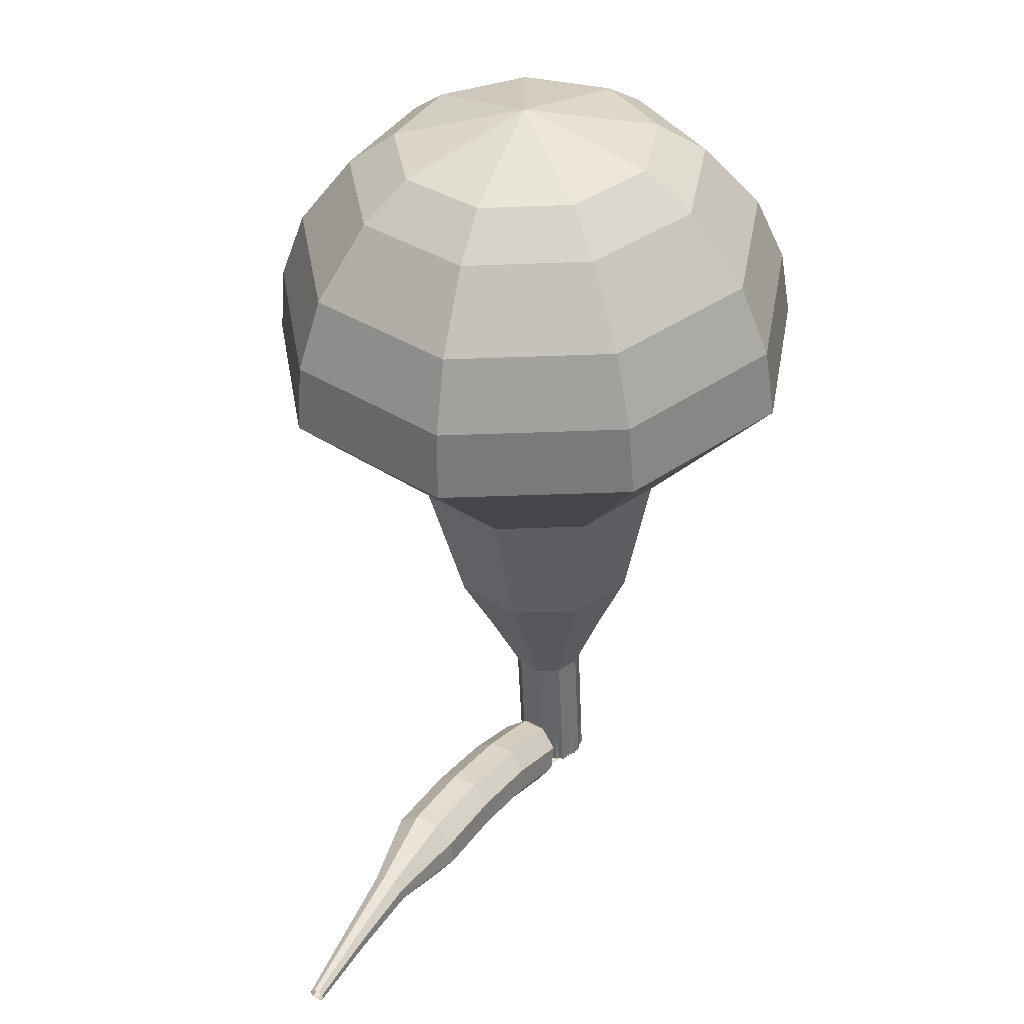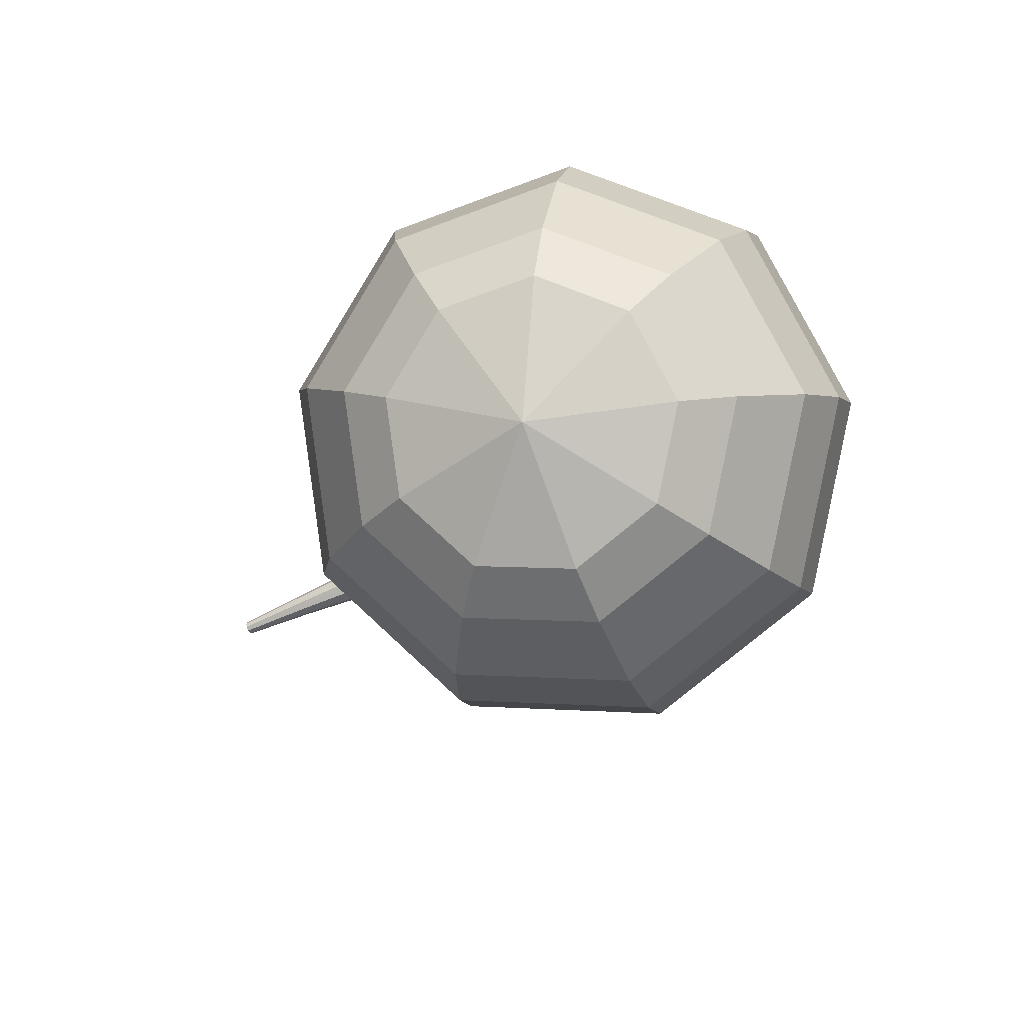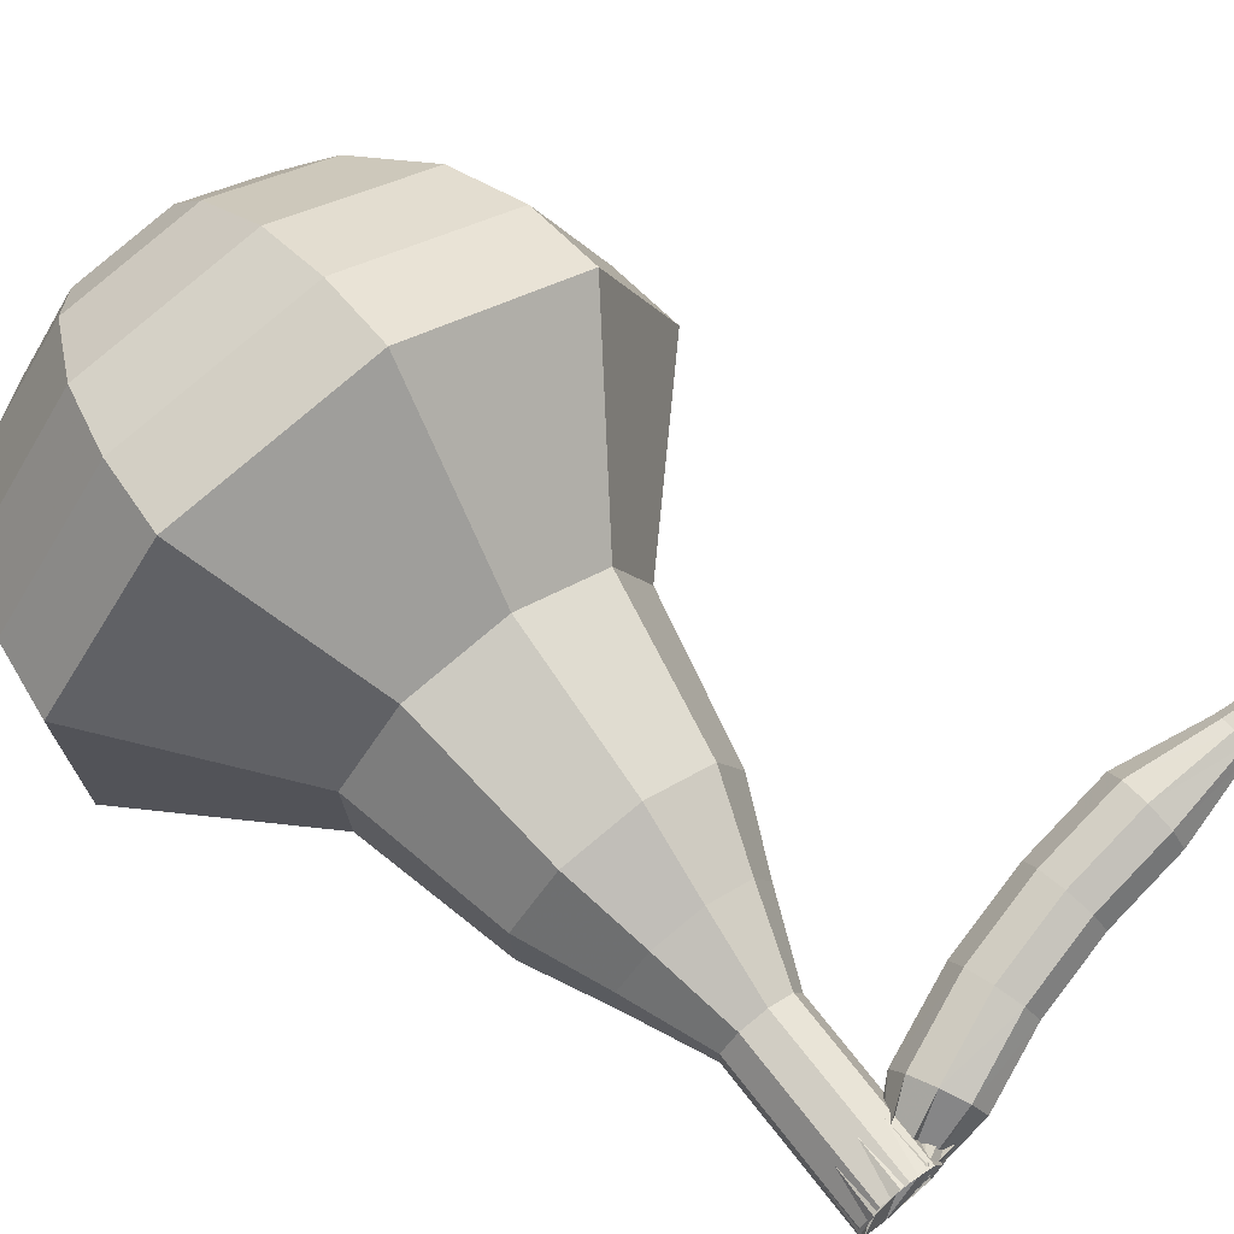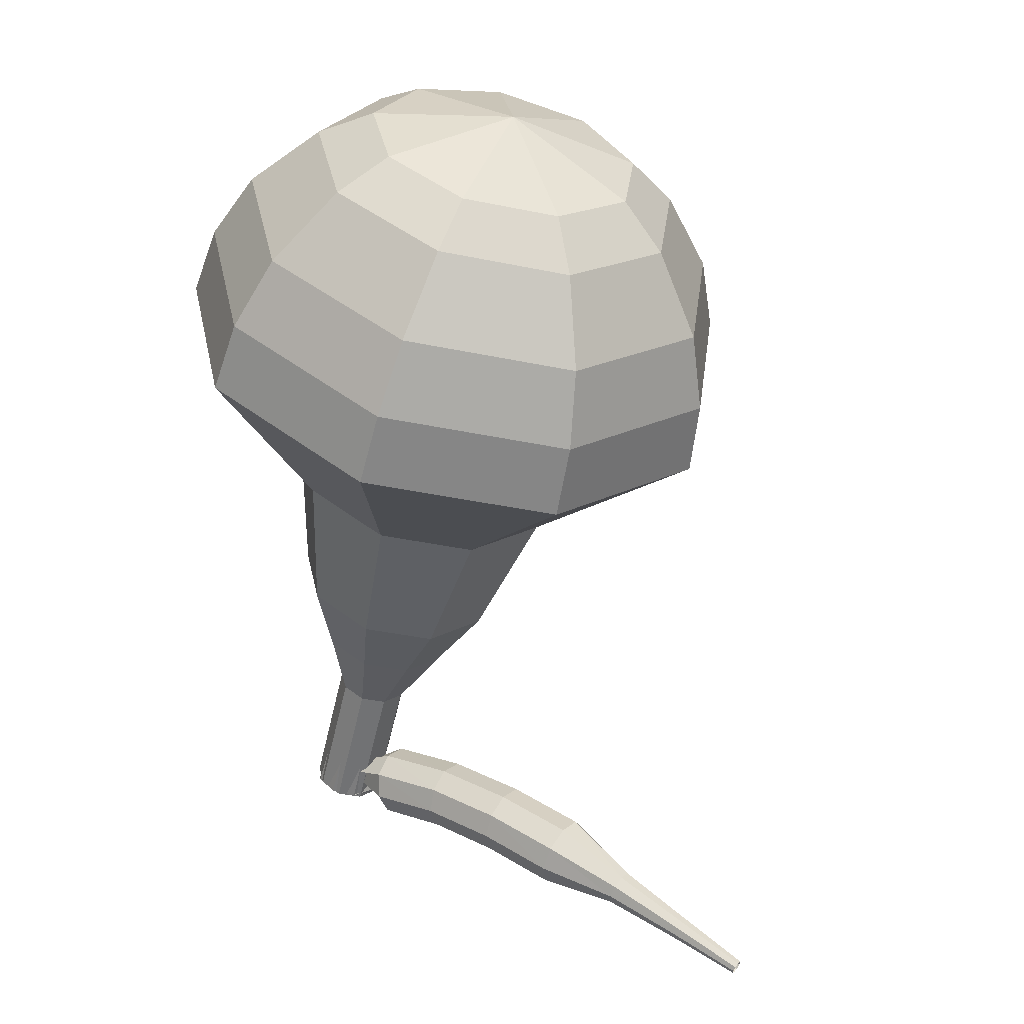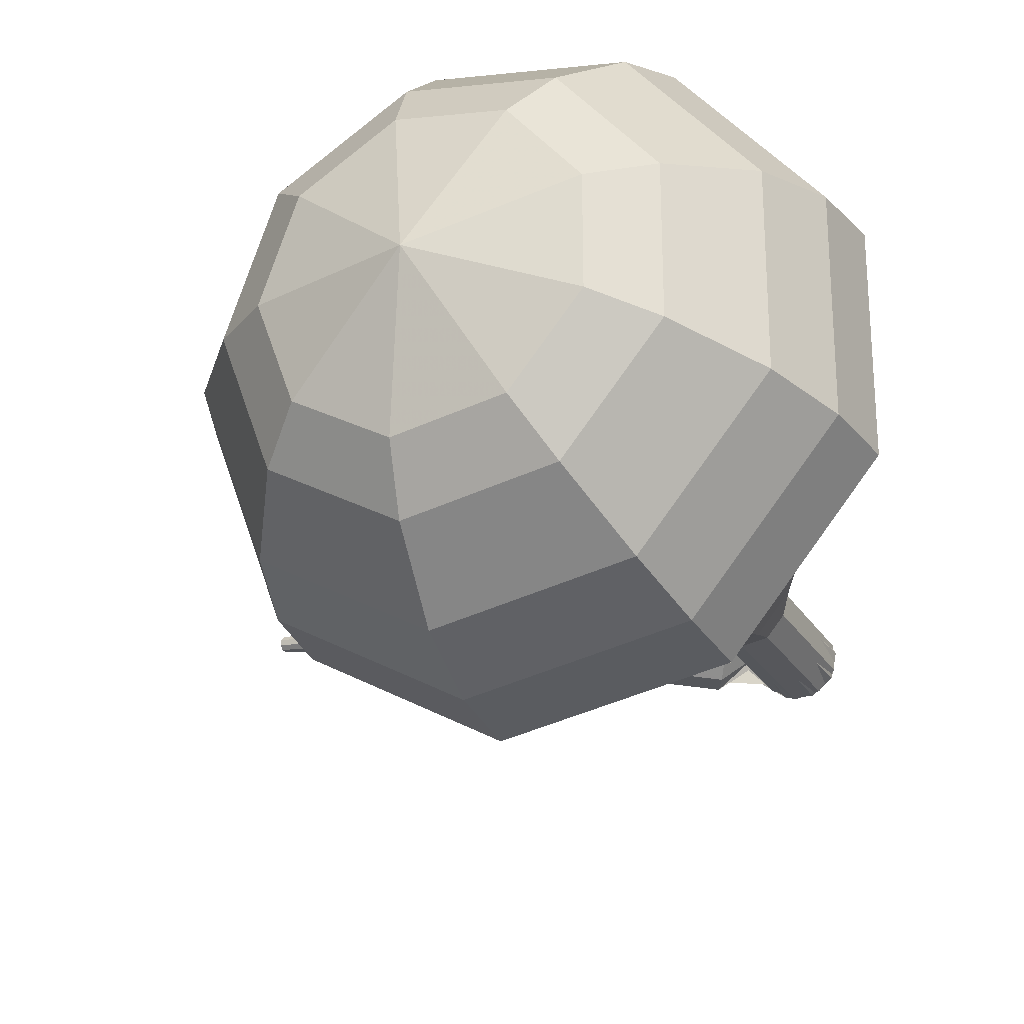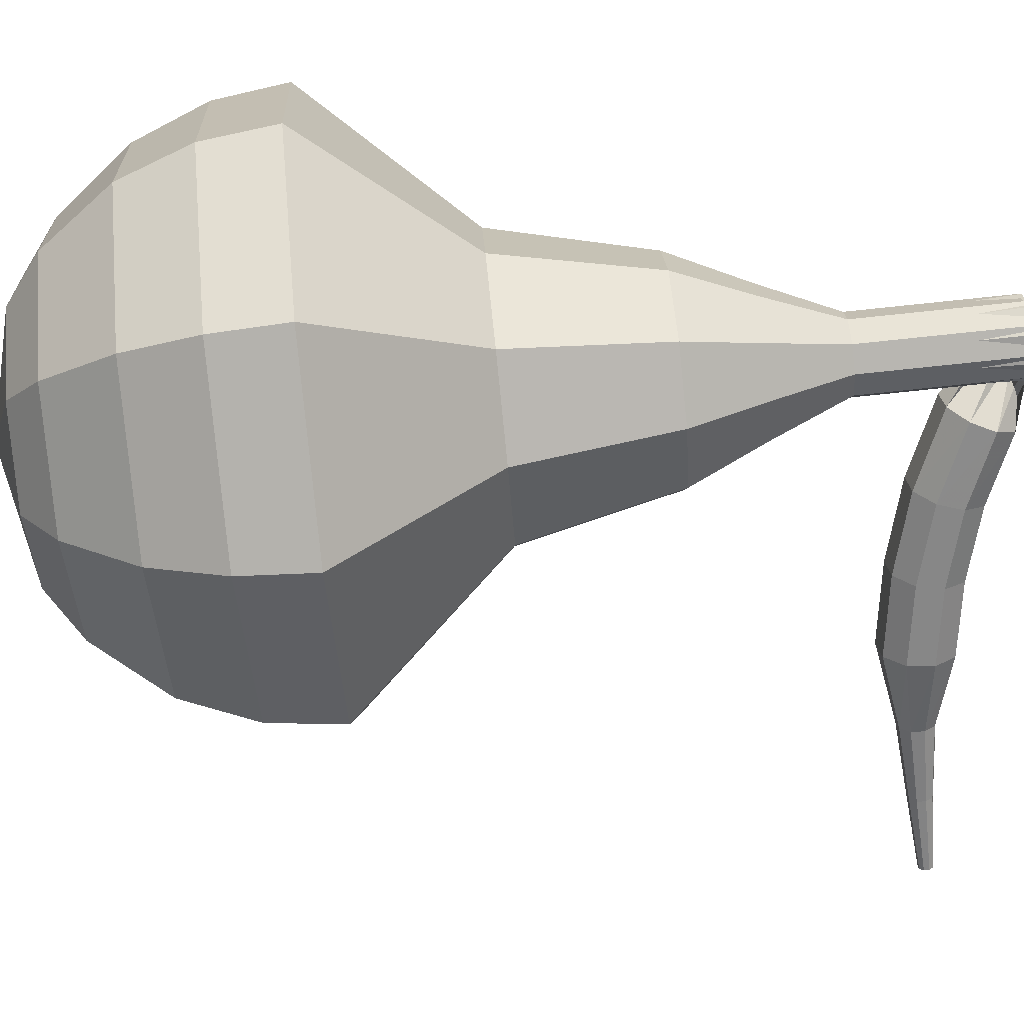
<metadata>
{"format":"obj","ext":"obj","renderer":"f3d","projection":"perspective","resolution":1024,"background":"white","views":[{"elev":25.4,"azim":-70.1,"up":"+Z"},{"elev":78.6,"azim":-28.0,"up":"+Z"},{"elev":70.9,"azim":128.9,"up":"+Y"},{"elev":30.2,"azim":-153.5,"up":"+Z"},{"elev":-27.6,"azim":11.0,"up":"+Y"},{"elev":-72.2,"azim":82.1,"up":"+Y"}]}
</metadata>
<code>
g tube1
v 151.9 131.7 210.5
v 149 130 209.7
v 147.9 126.9 209.3
v 149 123.7 209.5
v 151.8 121.9 210.1
v 155.1 122.5 210.9
v 157.2 125 211.5
v 157.2 128.4 211.6
v 155.1 131 211.2
v 151.9 131.7 210.5
v 151.9 130.3 211.4
v 149.8 129.1 210.8
v 148.9 126.8 210.5
v 149.8 124.5 210.6
v 151.8 123.2 211.1
v 154.2 123.6 211.7
v 155.8 125.5 212.1
v 155.8 127.9 212.2
v 154.3 129.9 211.9
v 151.9 130.3 211.4
v 152.3 126.7 212.3
v 152.3 126.7 212.3
v 152.3 126.7 212.3
v 152.3 126.7 212.3
v 152.3 126.7 212.3
v 152.3 126.7 212.3
v 152.3 126.7 212.3
v 152.3 126.7 212.3
v 152.3 126.7 212.3
v 152.3 126.7 212.3
v 158 126.7 189.5
v 157.3 126.7 189.4
v 156.8 127.1 189.3
v 156.7 127.8 189.4
v 157.1 128.4 189.5
v 157.7 128.6 189.6
v 158.3 128.3 189.7
v 158.7 127.7 189.7
v 158.5 127.1 189.6
v 158 126.7 189.5
v 155.9 128.8 190.1
v 155.7 128.6 189.5
v 155.6 128 189.2
v 155.5 127.4 189.3
v 155.6 126.9 189.8
v 155.7 126.9 190.5
v 155.9 127.3 191
v 156 128 191.1
v 156 128.6 190.7
v 155.9 128.8 190.1
v 153.9 129.1 190.4
v 153.8 128.9 189.8
v 153.7 128.3 189.5
v 153.6 127.7 189.6
v 153.6 127.2 190.1
v 153.6 127.2 190.8
v 153.7 127.6 191.3
v 153.9 128.3 191.4
v 153.9 128.9 191.1
v 153.9 129.1 190.4
v 151.8 129.5 190.5
v 151.8 129.2 189.8
v 151.7 128.7 189.5
v 151.6 128 189.6
v 151.5 127.6 190.1
v 151.5 127.6 190.8
v 151.5 128 191.3
v 151.6 128.7 191.5
v 151.7 129.3 191.1
v 151.8 129.5 190.5
v 149.7 129.8 190.3
v 149.8 129.6 189.6
v 149.7 129 189.3
v 149.6 128.3 189.4
v 149.4 127.9 189.9
v 149.3 127.9 190.6
v 149.3 128.4 191.1
v 149.4 129.1 191.2
v 149.6 129.6 190.9
v 149.7 129.8 190.3
v 147.6 129.7 189.9
v 147.6 129.5 189.5
v 147.6 129.3 189.4
v 147.6 128.9 189.4
v 147.5 128.7 189.7
v 147.4 128.7 190
v 147.4 128.9 190.3
v 147.4 129.3 190.3
v 147.5 129.6 190.2
v 147.6 129.7 189.9
v 145.5 129.8 189.3
v 145.6 129.7 189.1
v 145.6 129.5 189
v 145.5 129.3 189.1
v 145.5 129.2 189.2
v 145.4 129.2 189.4
v 145.4 129.3 189.6
v 145.4 129.5 189.7
v 145.5 129.7 189.5
v 145.5 129.8 189.3
v 143.5 129.9 188.8
v 143.5 129.9 188.7
v 143.5 129.8 188.6
v 143.5 129.6 188.6
v 143.5 129.5 188.7
v 143.4 129.6 188.9
v 143.4 129.6 189
v 143.4 129.8 189
v 143.5 129.9 188.9
v 143.5 129.9 188.8
f 1 2 12
f 12 11 1
f 2 3 13
f 13 12 2
f 3 4 14
f 14 13 3
f 4 5 15
f 15 14 4
f 5 6 16
f 16 15 5
f 6 7 17
f 17 16 6
f 7 8 18
f 18 17 7
f 8 9 19
f 19 18 8
f 9 10 20
f 20 19 9
f 11 12 22
f 22 21 11
f 12 13 23
f 23 22 12
f 13 14 24
f 24 23 13
f 14 15 25
f 25 24 14
f 15 16 26
f 26 25 15
f 16 17 27
f 27 26 16
f 17 18 28
f 28 27 17
f 18 19 29
f 29 28 18
f 19 20 30
f 30 29 19
f 21 22 32
f 32 31 21
f 22 23 33
f 33 32 22
f 23 24 34
f 34 33 23
f 24 25 35
f 35 34 24
f 25 26 36
f 36 35 25
f 26 27 37
f 37 36 26
f 27 28 38
f 38 37 27
f 28 29 39
f 39 38 28
f 29 30 40
f 40 39 29
f 31 32 42
f 42 41 31
f 32 33 43
f 43 42 32
f 33 34 44
f 44 43 33
f 34 35 45
f 45 44 34
f 35 36 46
f 46 45 35
f 36 37 47
f 47 46 36
f 37 38 48
f 48 47 37
f 38 39 49
f 49 48 38
f 39 40 50
f 50 49 39
f 41 42 52
f 52 51 41
f 42 43 53
f 53 52 42
f 43 44 54
f 54 53 43
f 44 45 55
f 55 54 44
f 45 46 56
f 56 55 45
f 46 47 57
f 57 56 46
f 47 48 58
f 58 57 47
f 48 49 59
f 59 58 48
f 49 50 60
f 60 59 49
f 51 52 62
f 62 61 51
f 52 53 63
f 63 62 52
f 53 54 64
f 64 63 53
f 54 55 65
f 65 64 54
f 55 56 66
f 66 65 55
f 56 57 67
f 67 66 56
f 57 58 68
f 68 67 57
f 58 59 69
f 69 68 58
f 59 60 70
f 70 69 59
f 61 62 72
f 72 71 61
f 62 63 73
f 73 72 62
f 63 64 74
f 74 73 63
f 64 65 75
f 75 74 64
f 65 66 76
f 76 75 65
f 66 67 77
f 77 76 66
f 67 68 78
f 78 77 67
f 68 69 79
f 79 78 68
f 69 70 80
f 80 79 69
f 71 72 82
f 82 81 71
f 72 73 83
f 83 82 72
f 73 74 84
f 84 83 73
f 74 75 85
f 85 84 74
f 75 76 86
f 86 85 75
f 76 77 87
f 87 86 76
f 77 78 88
f 88 87 77
f 78 79 89
f 89 88 78
f 79 80 90
f 90 89 79
f 81 82 92
f 92 91 81
f 82 83 93
f 93 92 82
f 83 84 94
f 94 93 83
f 84 85 95
f 95 94 84
f 85 86 96
f 96 95 85
f 86 87 97
f 97 96 86
f 87 88 98
f 98 97 87
f 88 89 99
f 99 98 88
f 89 90 100
f 100 99 89
f 91 92 102
f 102 101 91
f 92 93 103
f 103 102 92
f 93 94 104
f 104 103 93
f 94 95 105
f 105 104 94
f 95 96 106
f 106 105 95
f 96 97 107
f 107 106 96
f 97 98 108
f 108 107 97
f 98 99 109
f 109 108 98
f 99 100 110
f 110 109 99
v 157.5 128.6 189.5
v 156.9 128.3 189.4
v 156.7 127.6 189.3
v 156.9 127 189.3
v 157.5 126.6 189.4
v 158.2 126.7 189.6
v 158.6 127.3 189.7
v 158.6 127.9 189.7
v 158.2 128.5 189.7
v 157.5 128.6 189.5
v 157.1 128.5 191.4
v 156.5 128.2 191.3
v 156.3 127.5 191.2
v 156.5 126.9 191.2
v 157 126.6 191.4
v 157.7 126.7 191.5
v 158.1 127.2 191.6
v 158.1 127.9 191.7
v 157.7 128.4 191.6
v 157.1 128.5 191.4
v 156.6 128.4 193.4
v 156 128.1 193.2
v 155.8 127.5 193.2
v 156 126.8 193.2
v 156.6 126.5 193.3
v 157.2 126.6 193.5
v 157.7 127.1 193.6
v 157.7 127.8 193.6
v 157.3 128.3 193.5
v 156.6 128.4 193.4
v 156 129.2 195.3
v 154.9 128.6 195
v 154.5 127.4 194.9
v 154.9 126.2 194.9
v 156 125.5 195.2
v 157.2 125.7 195.5
v 158 126.7 195.7
v 158 128 195.8
v 157.2 129 195.6
v 156 129.2 195.3
v 155.4 130.1 197.3
v 153.8 129.1 196.8
v 153.1 127.3 196.6
v 153.7 125.5 196.7
v 155.4 124.5 197
v 157.2 124.8 197.5
v 158.4 126.3 197.8
v 158.4 128.2 197.9
v 157.2 129.7 197.7
v 155.4 130.1 197.3
v 154.3 130.9 201.1
v 152.1 129.6 200.6
v 151.3 127.2 200.3
v 152.1 124.8 200.4
v 154.3 123.5 200.8
v 156.7 123.9 201.4
v 158.3 125.8 201.9
v 158.4 128.4 202
v 156.8 130.4 201.7
v 154.3 130.9 201.1
v 152.8 134.4 205
v 148.4 131.9 203.9
v 146.7 127.1 203.3
v 148.4 122.3 203.5
v 152.7 119.6 204.4
v 157.6 120.5 205.6
v 160.8 124.3 206.5
v 160.9 129.5 206.7
v 157.7 133.4 206.1
v 152.8 134.4 205
v 152.4 134.1 206.8
v 148.2 131.7 205.7
v 146.5 127 205.1
v 148.1 122.4 205.3
v 152.3 119.8 206.2
v 157.1 120.6 207.4
v 160.2 124.3 208.3
v 160.2 129.3 208.5
v 157.1 133.2 207.9
v 152.4 134.1 206.8
v 152.1 133.3 208.6
v 148.3 131.1 207.7
v 146.8 127 207.1
v 148.3 122.8 207.3
v 152 120.5 208.1
v 156.3 121.2 209.2
v 159.1 124.5 210
v 159.1 129 210.1
v 156.3 132.4 209.6
v 152.1 133.3 208.6
v 151.9 131.7 210.5
v 149 130 209.7
v 147.9 126.9 209.3
v 149 123.7 209.5
v 151.8 121.9 210.1
v 155.1 122.5 210.9
v 157.2 125 211.5
v 157.2 128.4 211.6
v 155.1 131 211.2
v 151.9 131.7 210.5
v 151.9 130.3 211.4
v 149.8 129.1 210.8
v 148.9 126.8 210.5
v 149.8 124.5 210.6
v 151.8 123.2 211.1
v 154.2 123.6 211.7
v 155.8 125.5 212.1
v 155.8 127.9 212.2
v 154.3 129.9 211.9
v 151.9 130.3 211.4
v 152.3 126.7 212.3
v 152.3 126.7 212.3
v 152.3 126.7 212.3
v 152.3 126.7 212.3
v 152.3 126.7 212.3
v 152.3 126.7 212.3
v 152.3 126.7 212.3
v 152.3 126.7 212.3
v 152.3 126.7 212.3
v 152.3 126.7 212.3
f 111 112 122
f 122 121 111
f 112 113 123
f 123 122 112
f 113 114 124
f 124 123 113
f 114 115 125
f 125 124 114
f 115 116 126
f 126 125 115
f 116 117 127
f 127 126 116
f 117 118 128
f 128 127 117
f 118 119 129
f 129 128 118
f 119 120 130
f 130 129 119
f 121 122 132
f 132 131 121
f 122 123 133
f 133 132 122
f 123 124 134
f 134 133 123
f 124 125 135
f 135 134 124
f 125 126 136
f 136 135 125
f 126 127 137
f 137 136 126
f 127 128 138
f 138 137 127
f 128 129 139
f 139 138 128
f 129 130 140
f 140 139 129
f 131 132 142
f 142 141 131
f 132 133 143
f 143 142 132
f 133 134 144
f 144 143 133
f 134 135 145
f 145 144 134
f 135 136 146
f 146 145 135
f 136 137 147
f 147 146 136
f 137 138 148
f 148 147 137
f 138 139 149
f 149 148 138
f 139 140 150
f 150 149 139
f 141 142 152
f 152 151 141
f 142 143 153
f 153 152 142
f 143 144 154
f 154 153 143
f 144 145 155
f 155 154 144
f 145 146 156
f 156 155 145
f 146 147 157
f 157 156 146
f 147 148 158
f 158 157 147
f 148 149 159
f 159 158 148
f 149 150 160
f 160 159 149
f 151 152 162
f 162 161 151
f 152 153 163
f 163 162 152
f 153 154 164
f 164 163 153
f 154 155 165
f 165 164 154
f 155 156 166
f 166 165 155
f 156 157 167
f 167 166 156
f 157 158 168
f 168 167 157
f 158 159 169
f 169 168 158
f 159 160 170
f 170 169 159
f 161 162 172
f 172 171 161
f 162 163 173
f 173 172 162
f 163 164 174
f 174 173 163
f 164 165 175
f 175 174 164
f 165 166 176
f 176 175 165
f 166 167 177
f 177 176 166
f 167 168 178
f 178 177 167
f 168 169 179
f 179 178 168
f 169 170 180
f 180 179 169
f 171 172 182
f 182 181 171
f 172 173 183
f 183 182 172
f 173 174 184
f 184 183 173
f 174 175 185
f 185 184 174
f 175 176 186
f 186 185 175
f 176 177 187
f 187 186 176
f 177 178 188
f 188 187 177
f 178 179 189
f 189 188 178
f 179 180 190
f 190 189 179
f 181 182 192
f 192 191 181
f 182 183 193
f 193 192 182
f 183 184 194
f 194 193 183
f 184 185 195
f 195 194 184
f 185 186 196
f 196 195 185
f 186 187 197
f 197 196 186
f 187 188 198
f 198 197 187
f 188 189 199
f 199 198 188
f 189 190 200
f 200 199 189
f 191 192 202
f 202 201 191
f 192 193 203
f 203 202 192
f 193 194 204
f 204 203 193
f 194 195 205
f 205 204 194
f 195 196 206
f 206 205 195
f 196 197 207
f 207 206 196
f 197 198 208
f 208 207 197
f 198 199 209
f 209 208 198
f 199 200 210
f 210 209 199
f 201 202 212
f 212 211 201
f 202 203 213
f 213 212 202
f 203 204 214
f 214 213 203
f 204 205 215
f 215 214 204
f 205 206 216
f 216 215 205
f 206 207 217
f 217 216 206
f 207 208 218
f 218 217 207
f 208 209 219
f 219 218 208
f 209 210 220
f 220 219 209
f 211 212 222
f 222 221 211
f 212 213 223
f 223 222 212
f 213 214 224
f 224 223 213
f 214 215 225
f 225 224 214
f 215 216 226
f 226 225 215
f 216 217 227
f 227 226 216
f 217 218 228
f 228 227 217
f 218 219 229
f 229 228 218
f 219 220 230
f 230 229 219
g

</code>
